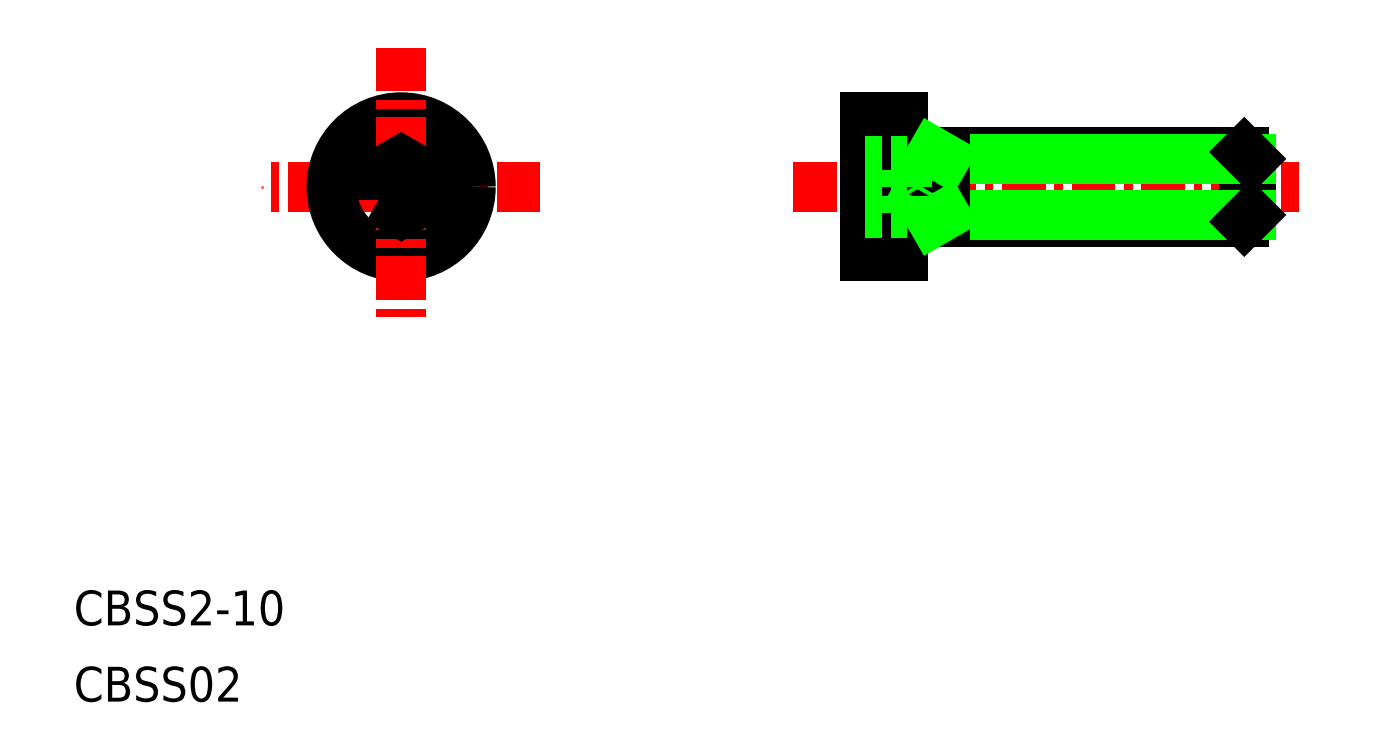
<metadata>
{"format":"dxf","ext":"dxf","renderer":"ezdxf+matplotlib","layout":"modelspace","background":"white","min_lineweight":24,"dpi":150}
</metadata>
<code>
0
SECTION
2
ENTITIES
0
TEXT
8
0
10
12.61
20
18.68
30
0
40
1
1
CBSS02
0
TEXT
8
0
10
12.61
20
20.87
30
0
40
1
1
CBSS2-10
0
LINE
8
CENTER
10
26.02
20
33.47
30
0
11
18.02
21
33.47
31
0
0
CIRCLE
8
0
10
22.02
20
33.47
30
0
40
2
0
LINE
8
CENTER
10
22.02
20
37.47
30
0
11
22.02
21
29.47
31
0
0
LINE
8
0
10
36.45
20
34.47
30
0
11
46.25
21
34.47
31
0
0
LINE
8
0
10
36.45
20
32.47
30
0
11
46.25
21
32.47
31
0
0
LINE
8
CENTER
10
33.3
20
33.47
30
0
11
47.84
21
33.47
31
0
0
LINE
8
0
10
35.35
20
35.47
30
0
11
35.35
21
31.47
31
0
0
LINE
8
0
10
36.45
20
35.47
30
0
11
36.45
21
31.47
31
0
0
LINE
8
0
10
36.45
20
31.47
30
0
11
35.35
21
31.47
31
0
0
LINE
8
0
10
36.45
20
35.47
30
0
11
35.35
21
35.47
31
0
0
LINE
8
0
10
46.25
20
34.47
30
0
11
46.25
21
32.47
31
0
0
LINE
8
0
10
46.45
20
34.28
30
0
11
46.45
21
32.67
31
0
0
LINE
8
0
10
37.65
20
32.67
30
0
11
46.45
21
32.67
31
0
0
LINE
8
0
10
46.25
20
32.47
30
0
11
46.45
21
32.67
31
0
0
LINE
8
0
10
37.65
20
34.28
30
0
11
46.45
21
34.28
31
0
0
LINE
8
0
10
46.25
20
34.47
30
0
11
46.45
21
34.28
31
0
0
LINE
8
0
10
37.65
20
34.47
30
0
11
37.65
21
32.47
31
0
0
LINE
8
0
10
37.65
20
32.67
30
0
11
37.31
21
32.47
31
0
0
LINE
8
0
10
37.65
20
34.28
30
0
11
37.31
21
34.47
31
0
0
POLYLINE
8
0
66
     1
10
0
20
0
30
0
70
     1
0
VERTEX
8
0
10
21.37
20
33.1
30
0
0
VERTEX
8
0
10
22.02
20
32.72
30
0
0
VERTEX
8
0
10
22.67
20
33.1
30
0
0
VERTEX
8
0
10
22.67
20
33.85
30
0
0
VERTEX
8
0
10
22.02
20
34.22
30
0
0
VERTEX
8
0
10
21.37
20
33.85
30
0
0
SEQEND
8
0
0
LINE
8
0
10
35.35
20
32.72
30
0
11
36.55
21
32.72
31
0
0
LINE
8
0
10
35.35
20
34.22
30
0
11
36.55
21
34.22
31
0
0
LINE
8
0
10
35.35
20
33.85
30
0
11
36.55
21
33.85
31
0
0
LINE
8
0
10
35.35
20
33.1
30
0
11
36.55
21
33.1
31
0
0
LINE
8
0
10
36.55
20
32.72
30
0
11
36.55
21
34.22
31
0
0
LINE
8
0
10
36.55
20
32.72
30
0
11
36.98
21
33.47
31
0
0
LINE
8
0
10
36.55
20
34.22
30
0
11
36.98
21
33.47
31
0
0
ENDSEC
0
EOF

</code>
